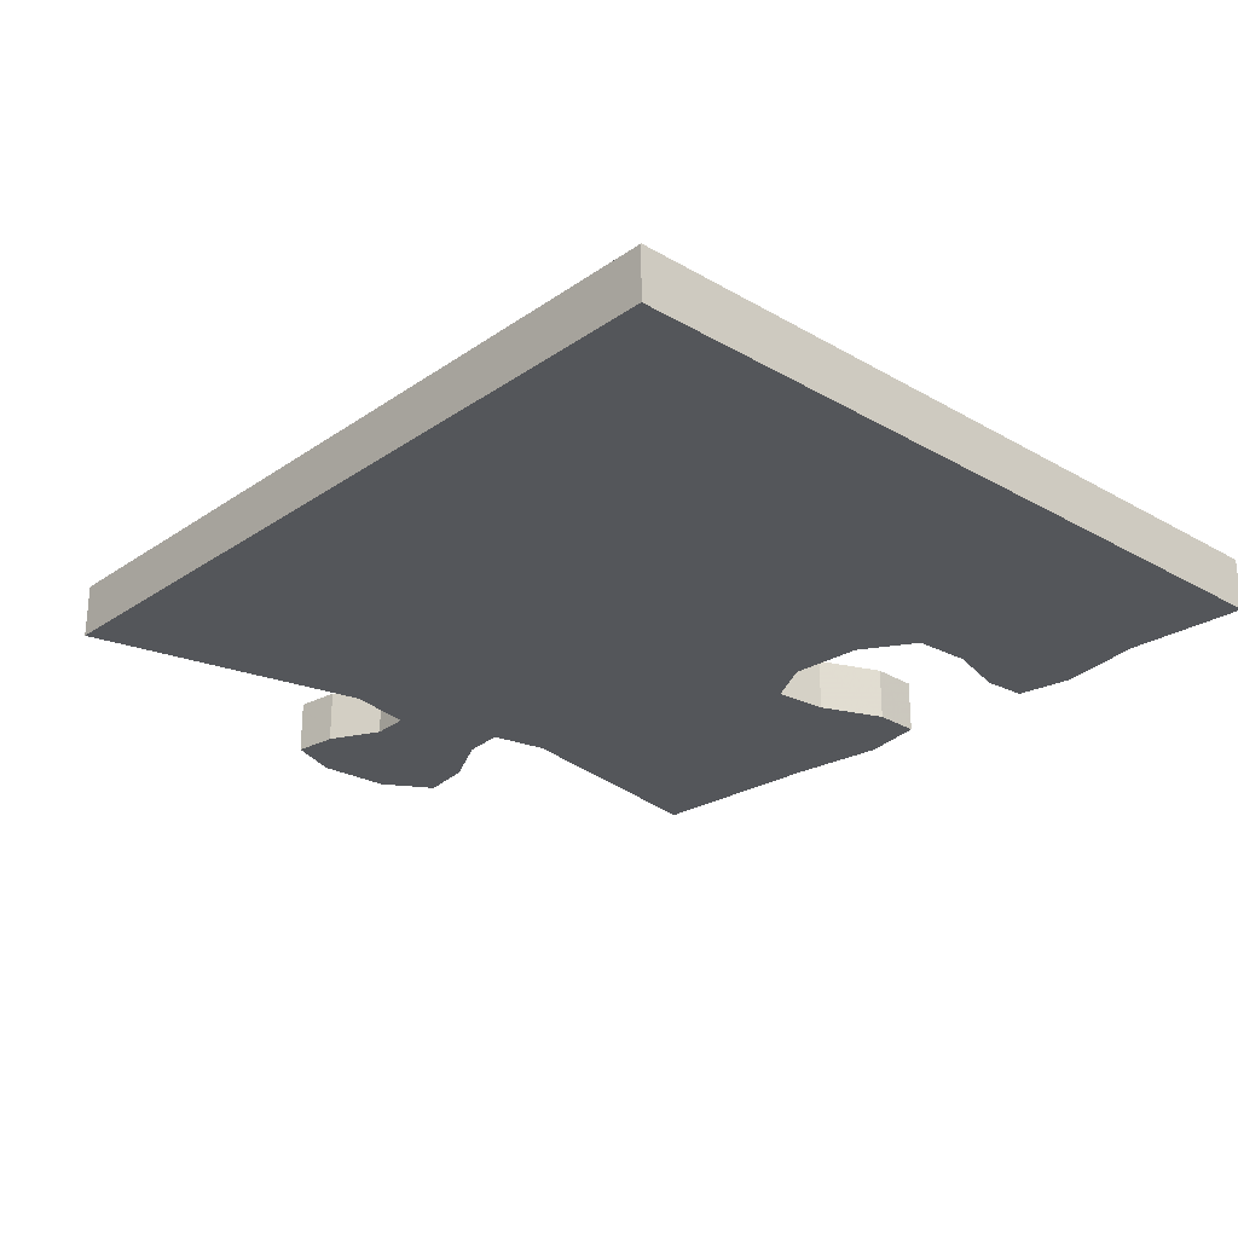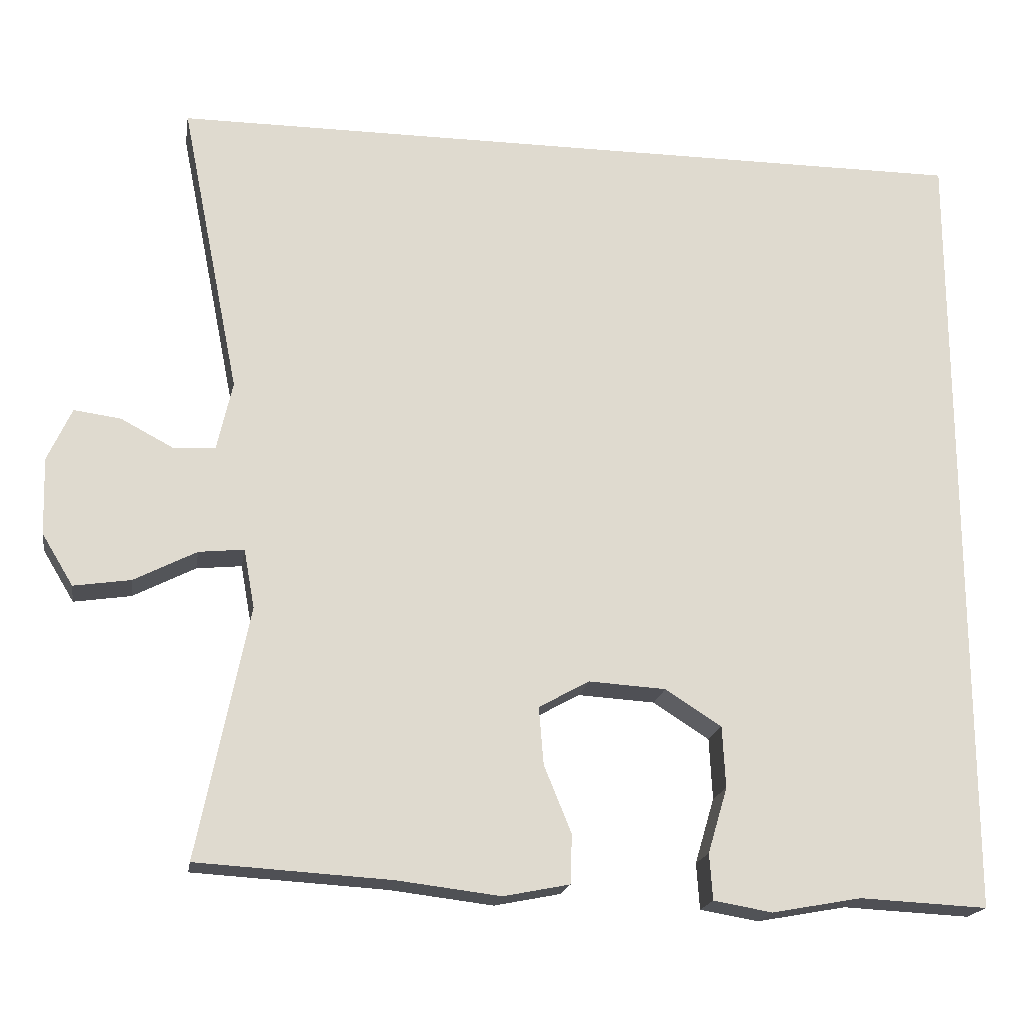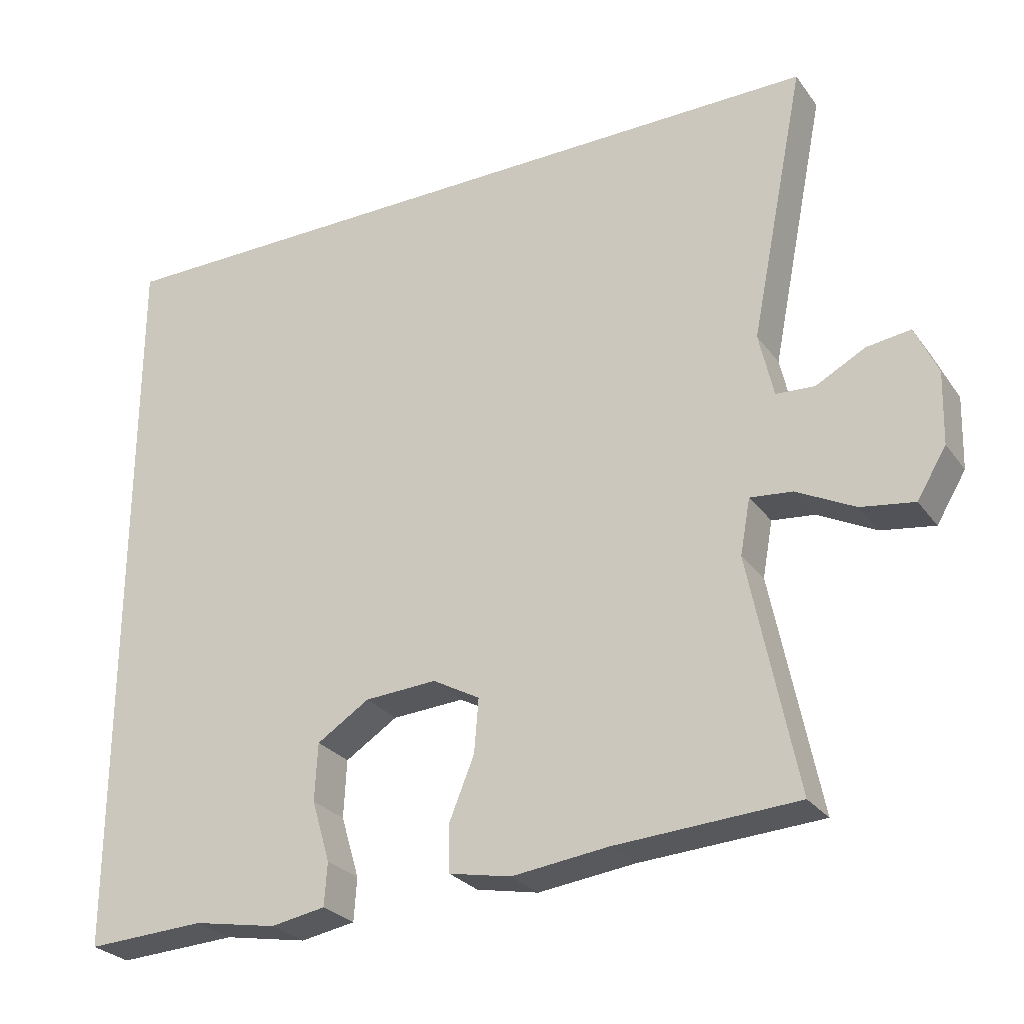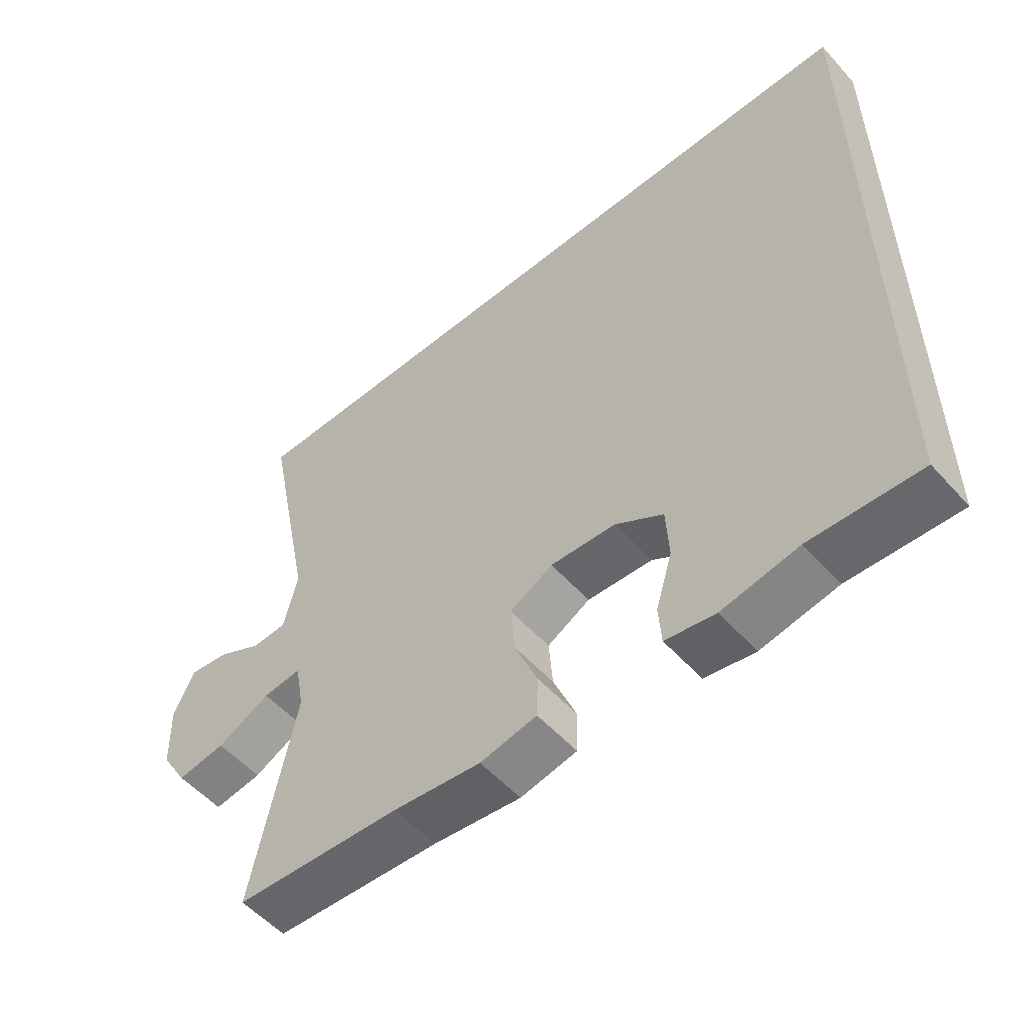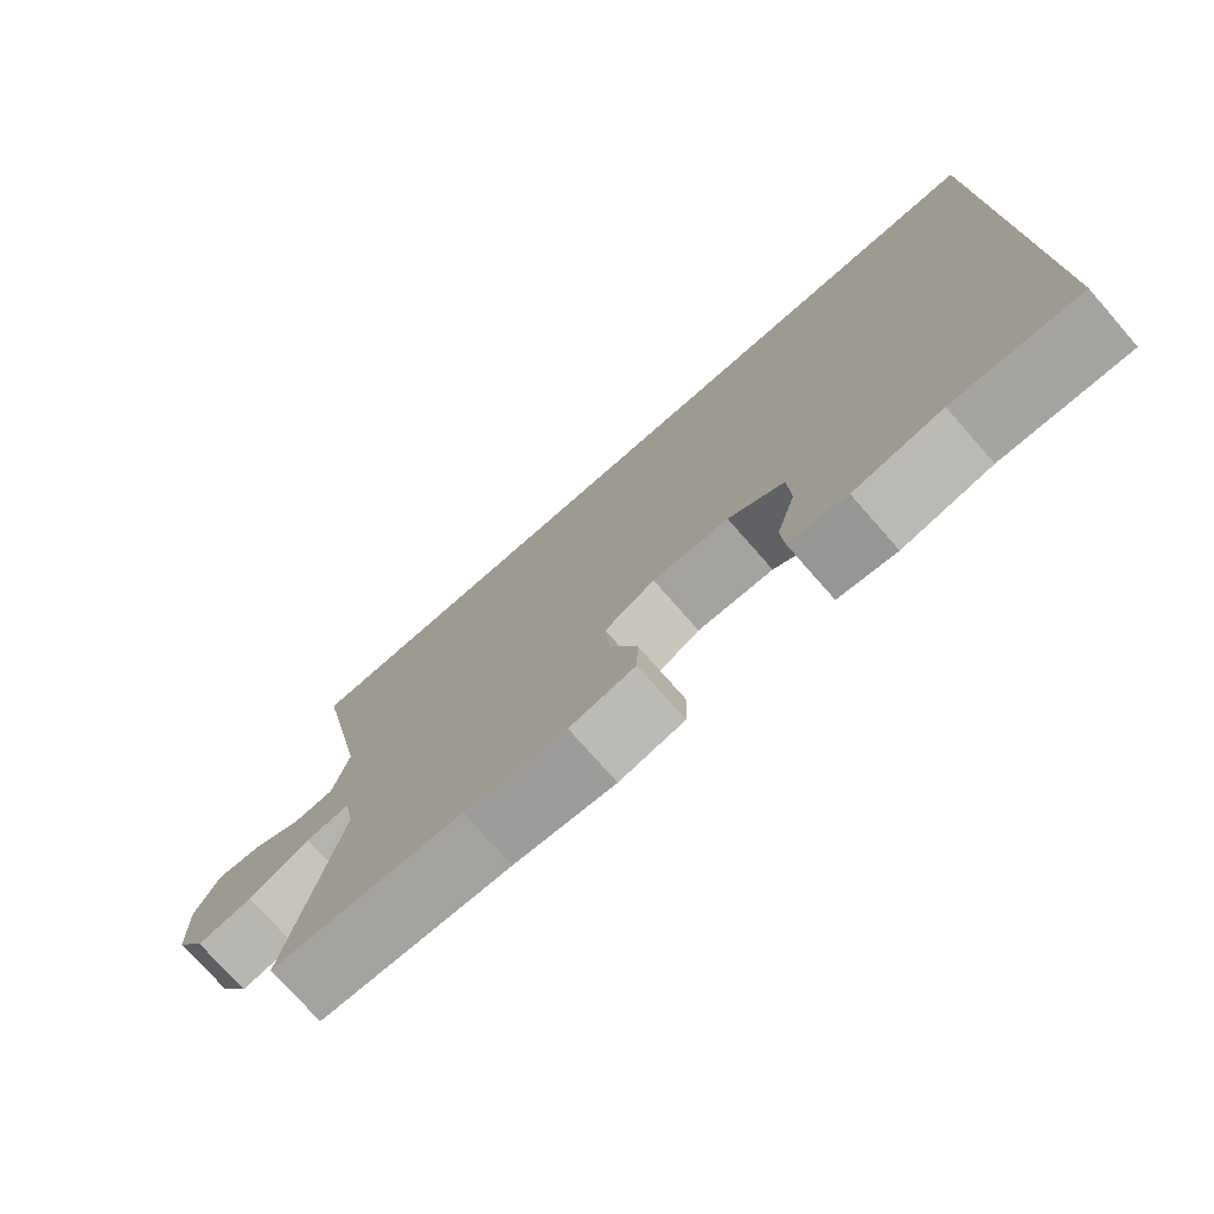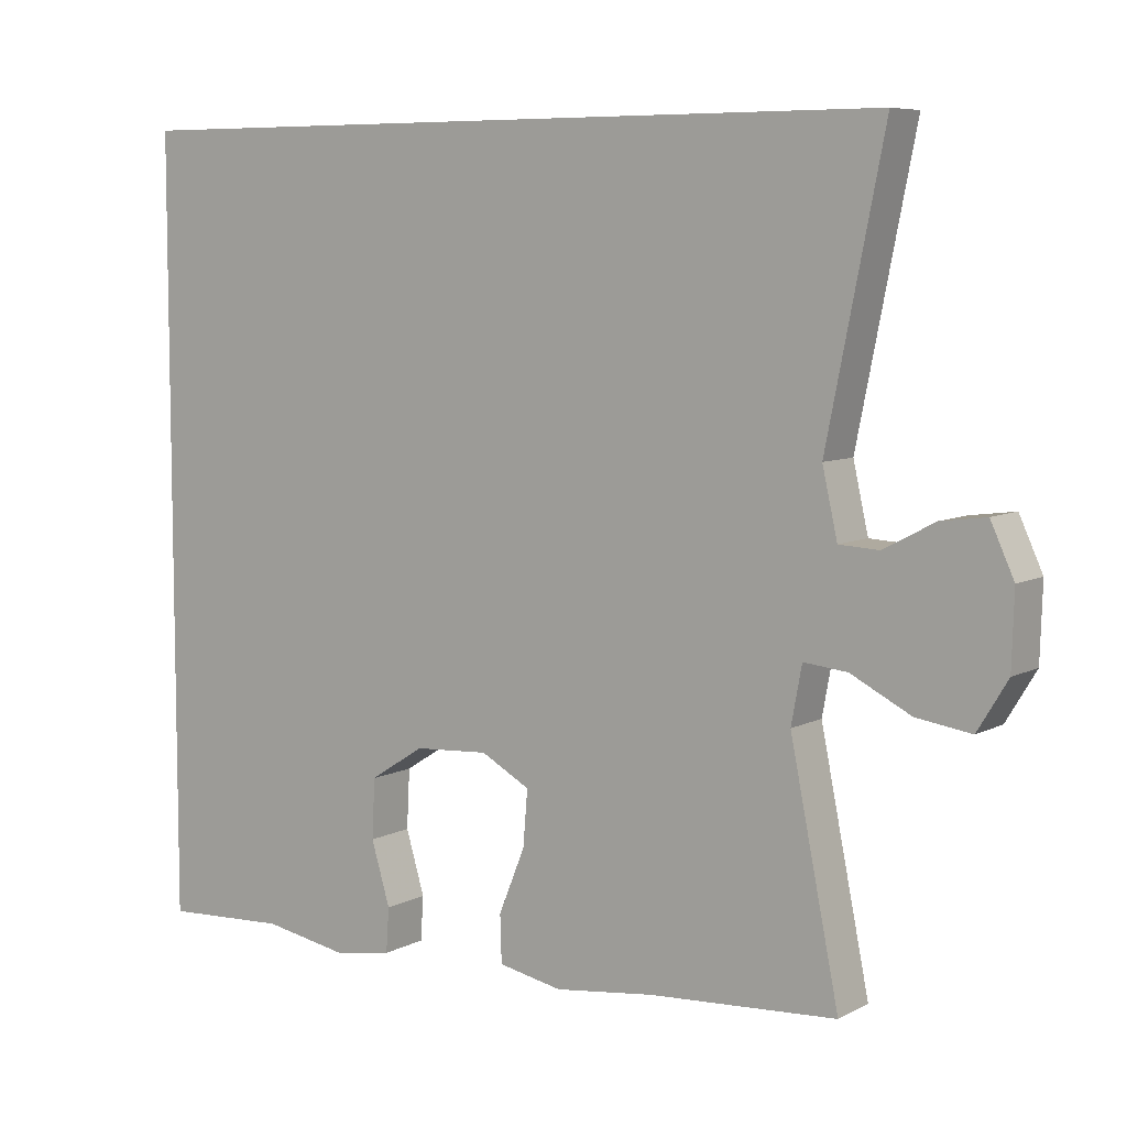
<metadata>
{"format":"obj","ext":"obj","renderer":"f3d","projection":"perspective","resolution":1024,"background":"white","views":[{"elev":-25.7,"azim":47.5,"up":"+Y"},{"elev":-18.9,"azim":-9.2,"up":"+Z"},{"elev":-27.2,"azim":-151.6,"up":"+Z"},{"elev":-54.6,"azim":41.0,"up":"+Z"},{"elev":-75.6,"azim":41.3,"up":"+Z"},{"elev":7.2,"azim":-144.9,"up":"+Z"}]}
</metadata>
<code>
v 0.5 0.07 -0.529
v 0.336 0.07 -0.521
v 0.221 0.07 -0.542
v 0.146 0.07 -0.529
v 0.142 0.07 -0.47
v 0.167 0.07 -0.386
v 0.163 0.07 -0.307
v 0.091 0.07 -0.261
v -0.008 0.07 -0.255
v -0.073 0.07 -0.291
v -0.067 0.07 -0.365
v -0.032 0.07 -0.451
v -0.034 0.07 -0.514
v -0.119 0.07 -0.531
v -0.251 0.07 -0.515
v -0.5 0.07 -0.5
v -0.435 0.07 -0.178
v -0.449 0.07 -0.102
v -0.507 0.07 -0.108
v -0.587 0.07 -0.149
v -0.66 0.07 -0.16
v -0.7 0.07 -0.094
v -0.703 0.07 0.005
v -0.672 0.07 0.073
v -0.612 0.07 0.065
v -0.544 0.07 0.029
v -0.491 0.07 0.032
v -0.471 0.07 0.121
v -0.547 0.07 0.5
v 0.5 0.07 0.5
v 0.5 0 -0.529
v 0.336 0 -0.521
v 0.221 0 -0.542
v 0.146 0 -0.529
v 0.142 0 -0.47
v 0.167 0 -0.386
v 0.163 0 -0.307
v 0.091 0 -0.261
v -0.008 0 -0.255
v -0.073 0 -0.291
v -0.067 0 -0.365
v -0.032 0 -0.451
v -0.034 0 -0.514
v -0.119 0 -0.531
v -0.251 0 -0.515
v -0.5 0 -0.5
v -0.435 0 -0.178
v -0.449 0 -0.102
v -0.507 0 -0.108
v -0.587 0 -0.149
v -0.66 0 -0.16
v -0.7 0 -0.094
v -0.703 0 0.005
v -0.672 0 0.073
v -0.612 0 0.065
v -0.544 0 0.029
v -0.491 0 0.032
v -0.471 0 0.121
v -0.547 0 0.5
v 0.5 0 0.5
f 28 29 30 1
f 24 25 26
f 23 24 26
f 22 23 26
f 21 22 26
f 20 21 26
f 19 20 26
f 18 19 26 27
f 15 16 17
f 15 17 18
f 14 15 18
f 13 14 18
f 12 13 18
f 11 12 18
f 18 27 28
f 11 18 28
f 10 11 28
f 4 5 6
f 3 4 6
f 2 3 6
f 2 6 7
f 1 2 7
f 28 1 7
f 9 10 28
f 8 9 28
f 7 8 28
f 31 60 59 58
f 56 55 54
f 56 54 53
f 56 53 52
f 56 52 51
f 56 51 50
f 56 50 49
f 57 56 49 48
f 47 46 45
f 48 47 45
f 48 45 44
f 48 44 43
f 48 43 42
f 48 42 41
f 58 57 48
f 58 48 41
f 58 41 40
f 36 35 34
f 36 34 33
f 36 33 32
f 37 36 32
f 37 32 31
f 37 31 58
f 58 40 39
f 58 39 38
f 58 38 37
f 1 31 32 2
f 2 32 33 3
f 3 33 34 4
f 4 34 35 5
f 5 35 36 6
f 6 36 37 7
f 7 37 38 8
f 8 38 39 9
f 9 39 40 10
f 10 40 41 11
f 11 41 42 12
f 12 42 43 13
f 13 43 44 14
f 14 44 45 15
f 15 45 46 16
f 16 46 47 17
f 17 47 48 18
f 18 48 49 19
f 19 49 50 20
f 20 50 51 21
f 21 51 52 22
f 22 52 53 23
f 23 53 54 24
f 24 54 55 25
f 25 55 56 26
f 26 56 57 27
f 27 57 58 28
f 28 58 59 29
f 29 59 60 30
f 30 60 31 1

</code>
